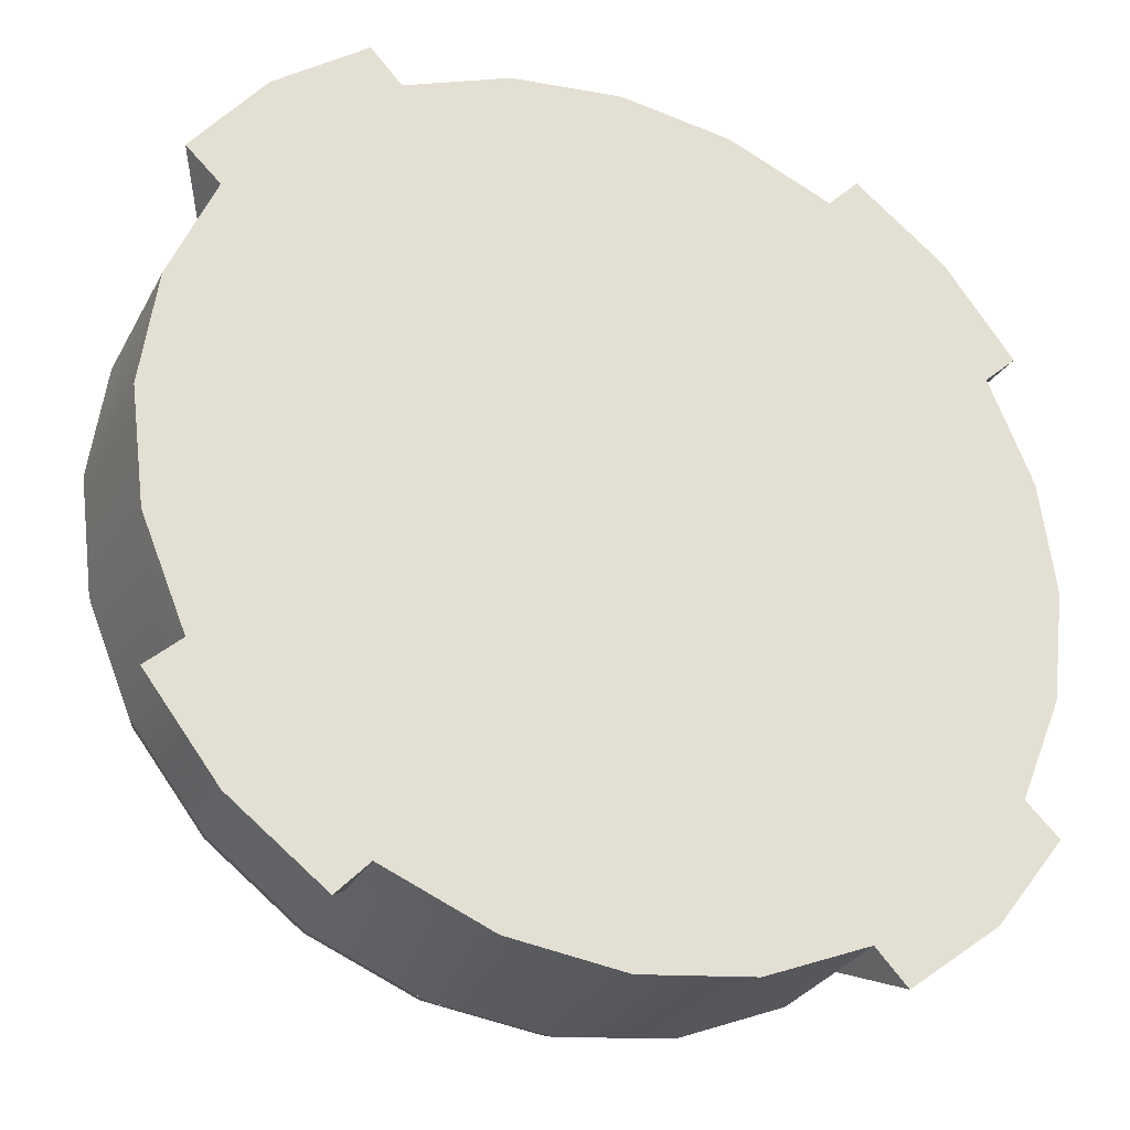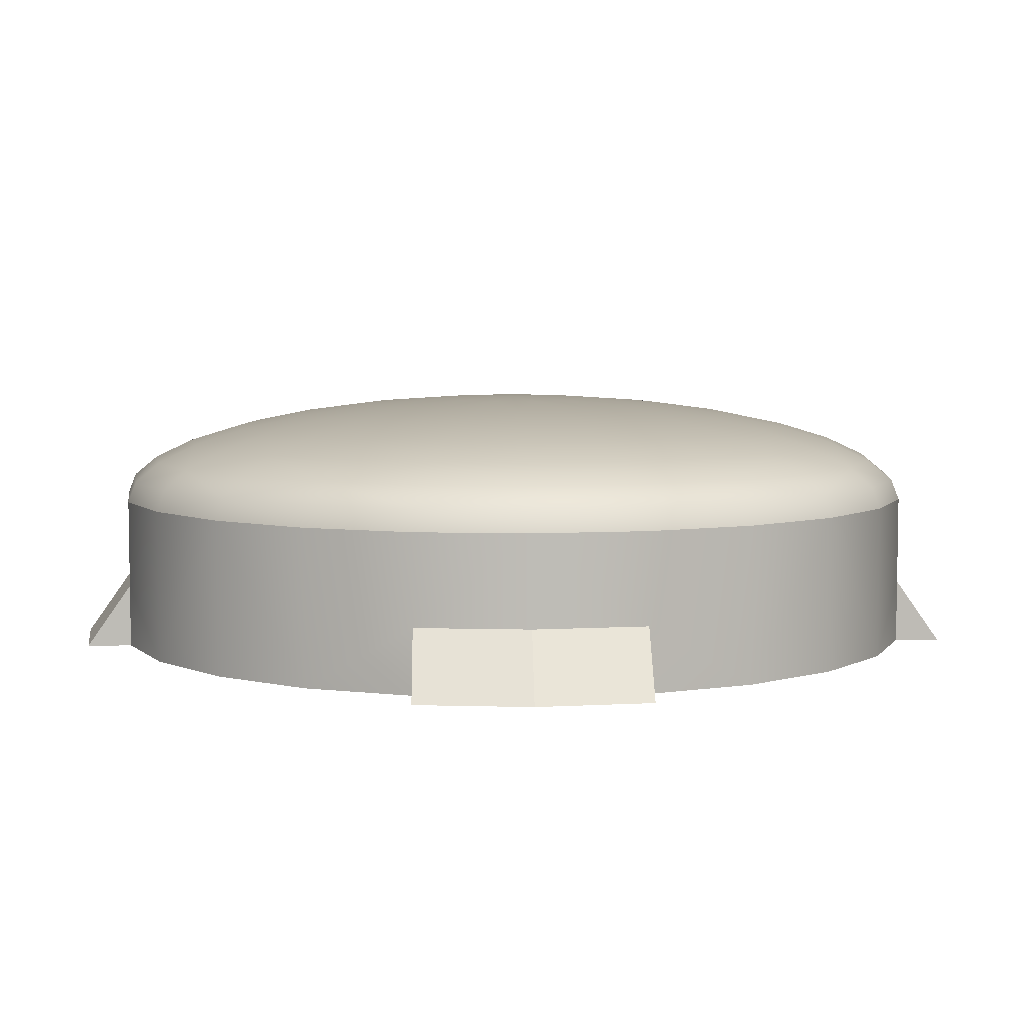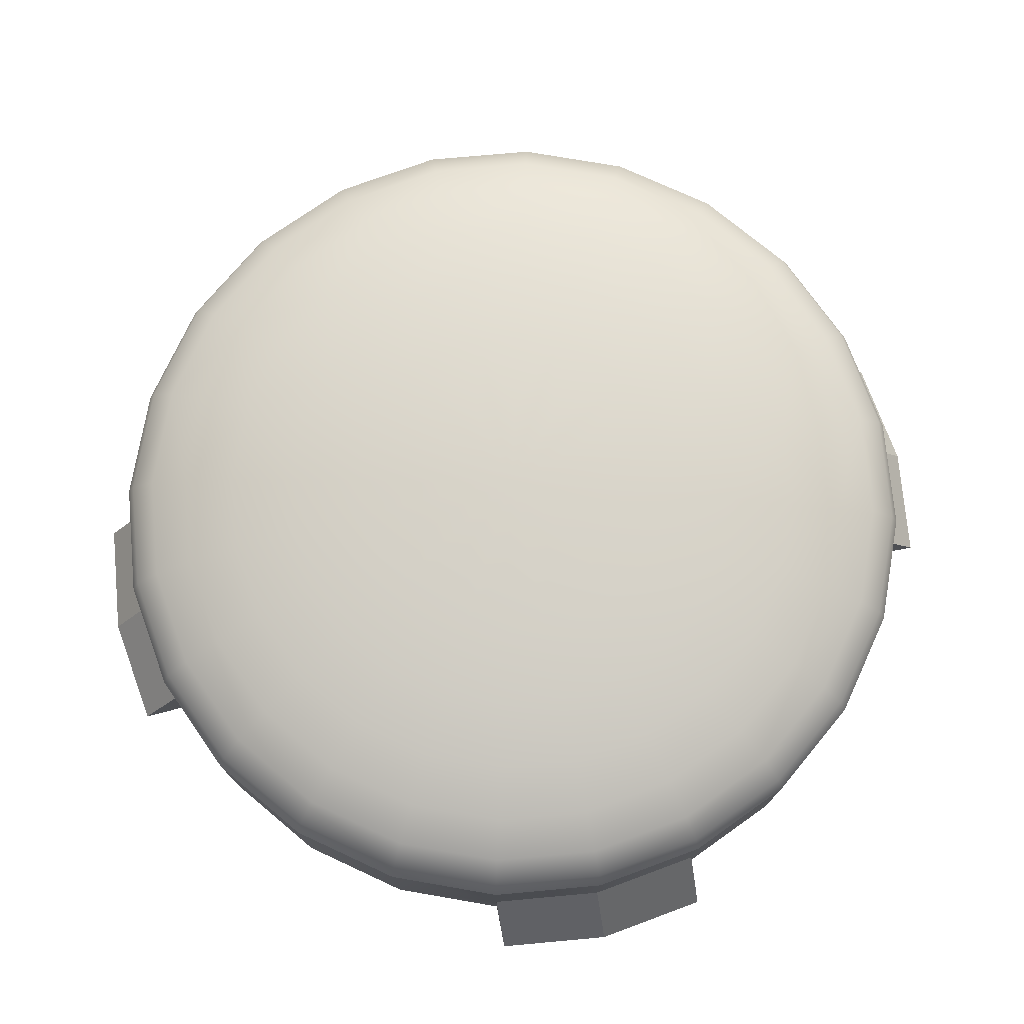
<metadata>
{"format":"obj","ext":"obj","renderer":"f3d","projection":"perspective","resolution":1024,"background":"white","views":[{"elev":-29.5,"azim":-23.6,"up":"+Z"},{"elev":5.8,"azim":-137.5,"up":"+Y"},{"elev":75.0,"azim":122.3,"up":"+Y"}]}
</metadata>
<code>
o cone10
v 0.025 -0.3225 0
v 0.01768 -0.3225 0.01768
v 1.531e-18 -0.3225 0.025
v -0.01768 -0.3225 0.01768
v -0.025 -0.3225 3.062e-18
v -0.01768 -0.3225 -0.01768
v -4.592e-18 -0.3225 -0.025
v 0.01768 -0.3225 -0.01768
v 0 -0.2975 0
v -0.225 -0.3225 0.25
v -0.2323 -0.3225 0.2677
v -0.25 -0.3225 0.275
v -0.2677 -0.3225 0.2677
v -0.275 -0.3225 0.25
v -0.2677 -0.3225 0.2323
v -0.25 -0.3225 0.225
v -0.2323 -0.3225 0.2323
v -0.25 -0.2975 0.25
v -0.175 -0.3225 0.2
v -0.1823 -0.3225 0.2177
v -0.2 -0.3225 0.225
v -0.2177 -0.3225 0.2177
v -0.225 -0.3225 0.2
v -0.2177 -0.3225 0.1823
v -0.2 -0.3225 0.175
v -0.1823 -0.3225 0.1823
v -0.2 -0.2975 0.2
v -0.125 -0.3225 0.15
v -0.1323 -0.3225 0.1677
v -0.15 -0.3225 0.175
v -0.1677 -0.3225 0.1677
v -0.175 -0.3225 0.15
v -0.1677 -0.3225 0.1323
v -0.15 -0.3225 0.125
v -0.1323 -0.3225 0.1323
v -0.15 -0.2975 0.15
v -0.075 -0.3225 0.1
v -0.08232 -0.3225 0.1177
v -0.1 -0.3225 0.125
v -0.1177 -0.3225 0.1177
v -0.125 -0.3225 0.1
v -0.1177 -0.3225 0.08232
v -0.1 -0.3225 0.075
v -0.08232 -0.3225 0.08232
v -0.1 -0.2975 0.1
v -0.025 -0.3225 0.05
v -0.03232 -0.3225 0.06768
v -0.05 -0.3225 0.075
v -0.06768 -0.3225 0.06768
v -0.075 -0.3225 0.05
v -0.06768 -0.3225 0.03232
v -0.05 -0.3225 0.025
v -0.03232 -0.3225 0.03232
v -0.05 -0.2975 0.05
g cone10
f 2 8 1
f 3 7 2
f 4 6 3
f 5 6 4
f 7 3 6
f 8 2 7
f 10 14 17
f 11 13 10
f 12 13 11
f 14 10 13
f 15 17 14
f 16 17 15
f 19 23 26
f 20 22 19
f 21 22 20
f 23 19 22
f 24 26 23
f 25 26 24
f 28 32 35
f 29 31 28
f 30 31 29
f 32 28 31
f 33 35 32
f 34 35 33
f 37 45 38
f 38 45 39
f 39 45 40
f 40 45 41
f 41 45 42
f 42 45 43
f 43 45 44
f 44 45 37
f 46 54 47
f 47 54 48
f 48 54 49
f 49 54 50
f 50 54 51
f 51 54 52
f 52 54 53
f 53 54 46
f 1 9 2
f 2 9 3
f 3 9 4
f 4 9 5
f 5 9 6
f 6 9 7
f 7 9 8
f 8 9 1
f 10 18 11
f 11 18 12
f 12 18 13
f 13 18 14
f 14 18 15
f 15 18 16
f 16 18 17
f 17 18 10
f 19 27 20
f 20 27 21
f 21 27 22
f 22 27 23
f 23 27 24
f 24 27 25
f 25 27 26
f 26 27 19
f 28 36 29
f 29 36 30
f 30 36 31
f 31 36 32
f 32 36 33
f 33 36 34
f 34 36 35
f 35 36 28
f 37 41 44
f 38 40 37
f 39 40 38
f 41 37 40
f 42 44 41
f 43 44 42
f 47 53 46
f 48 52 47
f 49 51 48
f 50 51 49
f 52 48 51
f 53 47 52
o sphere9
v 0.09755 -0.1974 0
v 0.09422 -0.1974 0.02525
v 0.08448 -0.1974 0.04877
v 0.06897 -0.1974 0.06897
v 0.04877 -0.1974 0.08448
v 0.02525 -0.1974 0.09422
v 5.973e-18 -0.1974 0.09755
v -0.02525 -0.1974 0.09422
v -0.04877 -0.1974 0.08448
v -0.06897 -0.1974 0.06897
v -0.08448 -0.1974 0.04877
v -0.09422 -0.1974 0.02525
v -0.09755 -0.1974 1.195e-17
v -0.09422 -0.1974 -0.02525
v -0.08448 -0.1974 -0.04877
v -0.06897 -0.1974 -0.06897
v -0.04877 -0.1974 -0.08448
v -0.02525 -0.1974 -0.09422
v -1.792e-17 -0.1974 -0.09755
v 0.02525 -0.1974 -0.09422
v 0.04877 -0.1974 -0.08448
v 0.06897 -0.1974 -0.06897
v 0.08448 -0.1974 -0.04877
v 0.09422 -0.1974 -0.02525
v 0.1913 -0.2045 0
v 0.1848 -0.2045 0.04952
v 0.1657 -0.2045 0.09567
v 0.1353 -0.2045 0.1353
v 0.09567 -0.2045 0.1657
v 0.04952 -0.2045 0.1848
v 1.172e-17 -0.2045 0.1913
v -0.04952 -0.2045 0.1848
v -0.09567 -0.2045 0.1657
v -0.1353 -0.2045 0.1353
v -0.1657 -0.2045 0.09567
v -0.1848 -0.2045 0.04952
v -0.1913 -0.2045 2.343e-17
v -0.1848 -0.2045 -0.04952
v -0.1657 -0.2045 -0.09567
v -0.1353 -0.2045 -0.1353
v -0.09567 -0.2045 -0.1657
v -0.04952 -0.2045 -0.1848
v -3.515e-17 -0.2045 -0.1913
v 0.04952 -0.2045 -0.1848
v 0.09567 -0.2045 -0.1657
v 0.1353 -0.2045 -0.1353
v 0.1657 -0.2045 -0.09567
v 0.1848 -0.2045 -0.04952
v 0.2778 -0.2161 0
v 0.2683 -0.2161 0.0719
v 0.2406 -0.2161 0.1389
v 0.1964 -0.2161 0.1964
v 0.1389 -0.2161 0.2406
v 0.0719 -0.2161 0.2683
v 1.701e-17 -0.2161 0.2778
v -0.0719 -0.2161 0.2683
v -0.1389 -0.2161 0.2406
v -0.1964 -0.2161 0.1964
v -0.2406 -0.2161 0.1389
v -0.2683 -0.2161 0.0719
v -0.2778 -0.2161 3.402e-17
v -0.2683 -0.2161 -0.0719
v -0.2406 -0.2161 -0.1389
v -0.1964 -0.2161 -0.1964
v -0.1389 -0.2161 -0.2406
v -0.0719 -0.2161 -0.2683
v -5.103e-17 -0.2161 -0.2778
v 0.0719 -0.2161 -0.2683
v 0.1389 -0.2161 -0.2406
v 0.1964 -0.2161 -0.1964
v 0.2406 -0.2161 -0.1389
v 0.2683 -0.2161 -0.0719
v 0.3536 -0.2316 0
v 0.3415 -0.2316 0.09151
v 0.3062 -0.2316 0.1768
v 0.25 -0.2316 0.25
v 0.1768 -0.2316 0.3062
v 0.09151 -0.2316 0.3415
v 2.165e-17 -0.2316 0.3536
v -0.09151 -0.2316 0.3415
v -0.1768 -0.2316 0.3062
v -0.25 -0.2316 0.25
v -0.3062 -0.2316 0.1768
v -0.3415 -0.2316 0.09151
v -0.3536 -0.2316 4.33e-17
v -0.3415 -0.2316 -0.09151
v -0.3062 -0.2316 -0.1768
v -0.25 -0.2316 -0.25
v -0.1768 -0.2316 -0.3062
v -0.09151 -0.2316 -0.3415
v -6.495e-17 -0.2316 -0.3536
v 0.09151 -0.2316 -0.3415
v 0.1768 -0.2316 -0.3062
v 0.25 -0.2316 -0.25
v 0.3062 -0.2316 -0.1768
v 0.3415 -0.2316 -0.09151
v 0.4157 -0.2506 0
v 0.4016 -0.2506 0.1076
v 0.36 -0.2506 0.2079
v 0.294 -0.2506 0.294
v 0.2079 -0.2506 0.36
v 0.1076 -0.2506 0.4016
v 2.546e-17 -0.2506 0.4157
v -0.1076 -0.2506 0.4016
v -0.2079 -0.2506 0.36
v -0.294 -0.2506 0.294
v -0.36 -0.2506 0.2079
v -0.4016 -0.2506 0.1076
v -0.4157 -0.2506 5.091e-17
v -0.4016 -0.2506 -0.1076
v -0.36 -0.2506 -0.2079
v -0.294 -0.2506 -0.294
v -0.2079 -0.2506 -0.36
v -0.1076 -0.2506 -0.4016
v -7.637e-17 -0.2506 -0.4157
v 0.1076 -0.2506 -0.4016
v 0.2079 -0.2506 -0.36
v 0.294 -0.2506 -0.294
v 0.36 -0.2506 -0.2079
v 0.4016 -0.2506 -0.1076
v 0.4619 -0.2722 0
v 0.4462 -0.2722 0.1196
v 0.4001 -0.2722 0.231
v 0.3266 -0.2722 0.3266
v 0.231 -0.2722 0.4001
v 0.1196 -0.2722 0.4462
v 2.829e-17 -0.2722 0.4619
v -0.1196 -0.2722 0.4462
v -0.231 -0.2722 0.4001
v -0.3266 -0.2722 0.3266
v -0.4001 -0.2722 0.231
v -0.4462 -0.2722 0.1196
v -0.4619 -0.2722 5.657e-17
v -0.4462 -0.2722 -0.1196
v -0.4001 -0.2722 -0.231
v -0.3266 -0.2722 -0.3266
v -0.231 -0.2722 -0.4001
v -0.1196 -0.2722 -0.4462
v -8.486e-17 -0.2722 -0.4619
v 0.1196 -0.2722 -0.4462
v 0.231 -0.2722 -0.4001
v 0.3266 -0.2722 -0.3266
v 0.4001 -0.2722 -0.231
v 0.4462 -0.2722 -0.1196
v 0.4904 -0.2956 0
v 0.4737 -0.2956 0.1269
v 0.4247 -0.2956 0.2452
v 0.3468 -0.2956 0.3468
v 0.2452 -0.2956 0.4247
v 0.1269 -0.2956 0.4737
v 3.003e-17 -0.2956 0.4904
v -0.1269 -0.2956 0.4737
v -0.2452 -0.2956 0.4247
v -0.3468 -0.2956 0.3468
v -0.4247 -0.2956 0.2452
v -0.4737 -0.2956 0.1269
v -0.4904 -0.2956 6.006e-17
v -0.4737 -0.2956 -0.1269
v -0.4247 -0.2956 -0.2452
v -0.3468 -0.2956 -0.3468
v -0.2452 -0.2956 -0.4247
v -0.1269 -0.2956 -0.4737
v -9.008e-17 -0.2956 -0.4904
v 0.1269 -0.2956 -0.4737
v 0.2452 -0.2956 -0.4247
v 0.3468 -0.2956 -0.3468
v 0.4247 -0.2956 -0.2452
v 0.4737 -0.2956 -0.1269
v 0.5 -0.32 0
v 0.483 -0.32 0.1294
v 0.433 -0.32 0.25
v 0.3536 -0.32 0.3536
v 0.25 -0.32 0.433
v 0.1294 -0.32 0.483
v 3.062e-17 -0.32 0.5
v -0.1294 -0.32 0.483
v -0.25 -0.32 0.433
v -0.3536 -0.32 0.3536
v -0.433 -0.32 0.25
v -0.483 -0.32 0.1294
v -0.5 -0.32 6.123e-17
v -0.483 -0.32 -0.1294
v -0.433 -0.32 -0.25
v -0.3536 -0.32 -0.3536
v -0.25 -0.32 -0.433
v -0.1294 -0.32 -0.483
v -9.185e-17 -0.32 -0.5
v 0.1294 -0.32 -0.483
v 0.25 -0.32 -0.433
v 0.3536 -0.32 -0.3536
v 0.433 -0.32 -0.25
v 0.483 -0.32 -0.1294
v 0 -0.195 0
g sphere9
f 55 80 79
f 55 102 78
f 55 247 56
f 56 80 55
f 56 247 57
f 57 80 56
f 57 82 81
f 57 247 58
f 58 82 57
f 58 247 59
f 59 82 58
f 59 84 83
f 59 247 60
f 60 84 59
f 60 247 61
f 61 84 60
f 61 86 85
f 61 247 62
f 62 86 61
f 62 247 63
f 63 86 62
f 63 88 87
f 63 247 64
f 64 88 63
f 64 247 65
f 65 88 64
f 65 90 89
f 65 247 66
f 66 90 65
f 66 247 67
f 67 90 66
f 67 92 91
f 67 247 68
f 68 92 67
f 68 247 69
f 69 92 68
f 69 94 93
f 69 247 70
f 70 94 69
f 70 247 71
f 71 94 70
f 71 96 95
f 71 247 72
f 72 96 71
f 72 247 73
f 73 96 72
f 73 98 97
f 73 247 74
f 74 98 73
f 74 247 75
f 75 98 74
f 75 100 99
f 75 247 76
f 76 100 75
f 76 247 77
f 77 100 76
f 77 102 101
f 77 247 78
f 78 102 77
f 78 247 55
f 79 102 55
f 79 103 102
f 80 103 79
f 80 105 104
f 81 80 57
f 81 105 80
f 82 105 81
f 82 107 106
f 83 82 59
f 83 107 82
f 84 107 83
f 84 109 108
f 85 84 61
f 85 109 84
f 86 109 85
f 86 111 110
f 87 86 63
f 87 111 86
f 88 111 87
f 88 113 112
f 89 88 65
f 89 113 88
f 90 113 89
f 90 115 114
f 91 90 67
f 91 115 90
f 92 115 91
f 92 117 116
f 93 92 69
f 93 117 92
f 94 117 93
f 94 119 118
f 95 94 71
f 95 119 94
f 96 119 95
f 96 121 120
f 97 96 73
f 97 121 96
f 98 121 97
f 98 123 122
f 99 98 75
f 99 123 98
f 100 123 99
f 100 125 124
f 101 100 77
f 101 125 100
f 102 103 126
f 102 125 101
f 103 128 127
f 103 150 126
f 104 103 80
f 104 128 103
f 105 128 104
f 105 130 129
f 106 105 82
f 106 130 105
f 107 130 106
f 107 132 131
f 108 107 84
f 108 132 107
f 109 132 108
f 109 134 133
f 110 109 86
f 110 134 109
f 111 134 110
f 111 136 135
f 112 111 88
f 112 136 111
f 113 136 112
f 113 138 137
f 114 113 90
f 114 138 113
f 115 138 114
f 115 140 139
f 116 115 92
f 116 140 115
f 117 140 116
f 117 142 141
f 118 117 94
f 118 142 117
f 119 142 118
f 119 144 143
f 120 119 96
f 120 144 119
f 121 144 120
f 121 146 145
f 122 121 98
f 122 146 121
f 123 146 122
f 123 148 147
f 124 123 100
f 124 148 123
f 125 148 124
f 125 150 149
f 126 125 102
f 126 150 125
f 127 150 103
f 127 151 150
f 128 151 127
f 128 153 152
f 129 128 105
f 129 153 128
f 130 153 129
f 130 155 154
f 131 130 107
f 131 155 130
f 132 155 131
f 132 157 156
f 133 132 109
f 133 157 132
f 134 157 133
f 134 159 158
f 135 134 111
f 135 159 134
f 136 159 135
f 136 161 160
f 137 136 113
f 137 161 136
f 138 161 137
f 138 163 162
f 139 138 115
f 139 163 138
f 140 163 139
f 140 165 164
f 141 140 117
f 141 165 140
f 142 165 141
f 142 167 166
f 143 142 119
f 143 167 142
f 144 167 143
f 144 169 168
f 145 144 121
f 145 169 144
f 146 169 145
f 146 171 170
f 147 146 123
f 147 171 146
f 148 171 147
f 148 173 172
f 149 148 125
f 149 173 148
f 150 151 174
f 150 173 149
f 151 176 175
f 151 198 174
f 152 151 128
f 152 176 151
f 153 176 152
f 153 178 177
f 154 153 130
f 154 178 153
f 155 178 154
f 155 180 179
f 156 155 132
f 156 180 155
f 157 180 156
f 157 182 181
f 158 157 134
f 158 182 157
f 159 182 158
f 159 184 183
f 160 159 136
f 160 184 159
f 161 184 160
f 161 186 185
f 162 161 138
f 162 186 161
f 163 186 162
f 163 188 187
f 164 163 140
f 164 188 163
f 165 188 164
f 165 190 189
f 166 165 142
f 166 190 165
f 167 190 166
f 167 192 191
f 168 167 144
f 168 192 167
f 169 192 168
f 169 194 193
f 170 169 146
f 170 194 169
f 171 194 170
f 171 196 195
f 172 171 148
f 172 196 171
f 173 196 172
f 173 198 197
f 174 173 150
f 174 198 173
f 175 198 151
f 175 199 198
f 176 199 175
f 176 201 200
f 177 176 153
f 177 201 176
f 178 201 177
f 178 203 202
f 179 178 155
f 179 203 178
f 180 203 179
f 180 205 204
f 181 180 157
f 181 205 180
f 182 205 181
f 182 207 206
f 183 182 159
f 183 207 182
f 184 207 183
f 184 209 208
f 185 184 161
f 185 209 184
f 186 209 185
f 186 211 210
f 187 186 163
f 187 211 186
f 188 211 187
f 188 213 212
f 189 188 165
f 189 213 188
f 190 213 189
f 190 215 214
f 191 190 167
f 191 215 190
f 192 215 191
f 192 217 216
f 193 192 169
f 193 217 192
f 194 217 193
f 194 219 218
f 195 194 171
f 195 219 194
f 196 219 195
f 196 221 220
f 197 196 173
f 197 221 196
f 198 199 222
f 198 221 197
f 199 224 223
f 199 246 222
f 200 199 176
f 200 224 199
f 201 224 200
f 201 226 225
f 202 201 178
f 202 226 201
f 203 226 202
f 203 228 227
f 204 203 180
f 204 228 203
f 205 228 204
f 205 230 229
f 206 205 182
f 206 230 205
f 207 230 206
f 207 232 231
f 208 207 184
f 208 232 207
f 209 232 208
f 209 234 233
f 210 209 186
f 210 234 209
f 211 234 210
f 211 236 235
f 212 211 188
f 212 236 211
f 213 236 212
f 213 238 237
f 214 213 190
f 214 238 213
f 215 238 214
f 215 240 239
f 216 215 192
f 216 240 215
f 217 240 216
f 217 242 241
f 218 217 194
f 218 242 217
f 219 242 218
f 219 244 243
f 220 219 196
f 220 244 219
f 221 244 220
f 221 246 245
f 222 221 198
f 222 246 221
f 223 246 199
f 225 224 201
f 227 226 203
f 229 228 205
f 231 230 207
f 233 232 209
f 235 234 211
f 237 236 213
f 239 238 215
f 241 240 217
f 243 242 219
f 245 244 221
o Cylinder8
v 0.5 -0.32 0
v 0.483 -0.32 0.1294
v 0.433 -0.32 0.25
v 0.3536 -0.32 0.3536
v 0.25 -0.32 0.433
v 0.1294 -0.32 0.483
v 3.062e-17 -0.32 0.5
v -0.1294 -0.32 0.483
v -0.25 -0.32 0.433
v -0.3536 -0.32 0.3536
v -0.433 -0.32 0.25
v -0.483 -0.32 0.1294
v -0.5 -0.32 6.123e-17
v -0.483 -0.32 -0.1294
v -0.433 -0.32 -0.25
v -0.3536 -0.32 -0.3536
v -0.25 -0.32 -0.433
v -0.1294 -0.32 -0.483
v -9.185e-17 -0.32 -0.5
v 0.1294 -0.32 -0.483
v 0.25 -0.32 -0.433
v 0.3536 -0.32 -0.3536
v 0.433 -0.32 -0.25
v 0.483 -0.32 -0.1294
v 0.5 -0.5 0
v 0.483 -0.5 0.1294
v 0.433 -0.5 0.25
v 0.3536 -0.5 0.3536
v 0.25 -0.5 0.433
v 0.1294 -0.5 0.483
v 3.062e-17 -0.5 0.5
v -0.1294 -0.5 0.483
v -0.25 -0.5 0.433
v -0.3536 -0.5 0.3536
v -0.433 -0.5 0.25
v -0.483 -0.5 0.1294
v -0.5 -0.5 6.123e-17
v -0.483 -0.5 -0.1294
v -0.433 -0.5 -0.25
v -0.3536 -0.5 -0.3536
v -0.25 -0.5 -0.433
v -0.1294 -0.5 -0.483
v -9.185e-17 -0.5 -0.5
v 0.1294 -0.5 -0.483
v 0.25 -0.5 -0.433
v 0.3536 -0.5 -0.3536
v 0.433 -0.5 -0.25
v 0.483 -0.5 -0.1294
v 0.433 -0.425 0.25
v 0.3536 -0.425 0.3536
v 0.25 -0.425 0.433
v -0.25 -0.425 0.433
v -0.3536 -0.425 0.3536
v -0.433 -0.425 0.25
v -0.433 -0.425 -0.25
v -0.3536 -0.425 -0.3536
v -0.25 -0.425 -0.433
v 0.25 -0.425 -0.433
v 0.3536 -0.425 -0.3536
v 0.433 -0.425 -0.25
v 0.3909 -0.5 -0.3909
v 0.4714 -0.5 -0.286
v 0.286 -0.5 -0.4714
v -0.3909 -0.5 -0.3909
v -0.286 -0.5 -0.4714
v -0.4714 -0.5 -0.286
v -0.3909 -0.5 0.3909
v -0.4714 -0.5 0.286
v -0.286 -0.5 0.4714
v 0.3909 -0.5 0.3909
v 0.4714 -0.5 0.286
v 0.286 -0.5 0.4714
g Cylinder8
f 248 271 249
f 249 271 250
f 250 270 251
f 251 269 252
f 252 268 253
f 253 267 254
f 254 266 255
f 255 265 256
f 256 264 257
f 257 263 258
f 258 262 259
f 259 261 260
f 261 259 262
f 262 258 263
f 263 257 264
f 264 256 265
f 265 255 266
f 266 254 267
f 267 253 268
f 268 252 269
f 269 251 270
f 270 250 271
f 273 295 272
f 274 294 273
f 275 293 274
f 276 292 275
f 277 291 276
f 278 290 277
f 279 289 278
f 280 288 279
f 281 287 280
f 282 286 281
f 282 315 301
f 283 285 282
f 284 285 283
f 286 282 285
f 287 281 286
f 288 280 287
f 288 312 304
f 289 279 288
f 290 278 289
f 291 277 290
f 292 276 291
f 293 275 292
f 294 274 293
f 294 309 307
f 295 273 294
f 296 318 274
f 298 317 297
f 299 316 280
f 302 313 286
f 305 310 292
f 317 298 319
f 276 319 298
f 297 317 296
f 300 314 299
f 303 311 302
f 306 308 305
f 310 305 308
f 313 302 311
f 316 299 314
f 318 296 317
f 274 317 275
f 275 317 276
f 276 317 319
f 280 314 281
f 281 314 282
f 282 314 315
f 286 311 287
f 287 311 288
f 288 311 312
f 307 308 306
f 308 307 309
f 313 311 286
f 316 314 280
f 318 317 274
f 292 308 293
f 293 308 294
f 294 308 309
f 301 314 300
f 304 311 303
f 310 308 292
f 311 304 312
f 314 301 315
f 248 272 271
f 249 272 248
f 249 296 273
f 250 296 249
f 251 296 250
f 251 298 297
f 252 298 251
f 253 298 252
f 254 277 253
f 254 279 278
f 255 279 254
f 255 299 279
f 256 299 255
f 257 299 256
f 257 301 300
f 258 301 257
f 259 301 258
f 260 283 259
f 260 285 284
f 261 285 260
f 261 302 285
f 262 302 261
f 263 302 262
f 263 304 303
f 264 304 263
f 265 304 264
f 266 289 265
f 266 291 290
f 267 291 266
f 267 305 291
f 268 305 267
f 269 305 268
f 269 307 306
f 270 307 269
f 271 272 295
f 271 307 270
f 273 272 249
f 273 296 274
f 276 298 277
f 277 298 253
f 278 277 254
f 279 299 280
f 282 301 283
f 283 301 259
f 284 283 260
f 285 302 286
f 288 304 289
f 289 304 265
f 290 289 266
f 291 305 292
f 294 307 295
f 295 307 271
f 297 296 251
f 300 299 257
f 303 302 263
f 306 305 269

</code>
